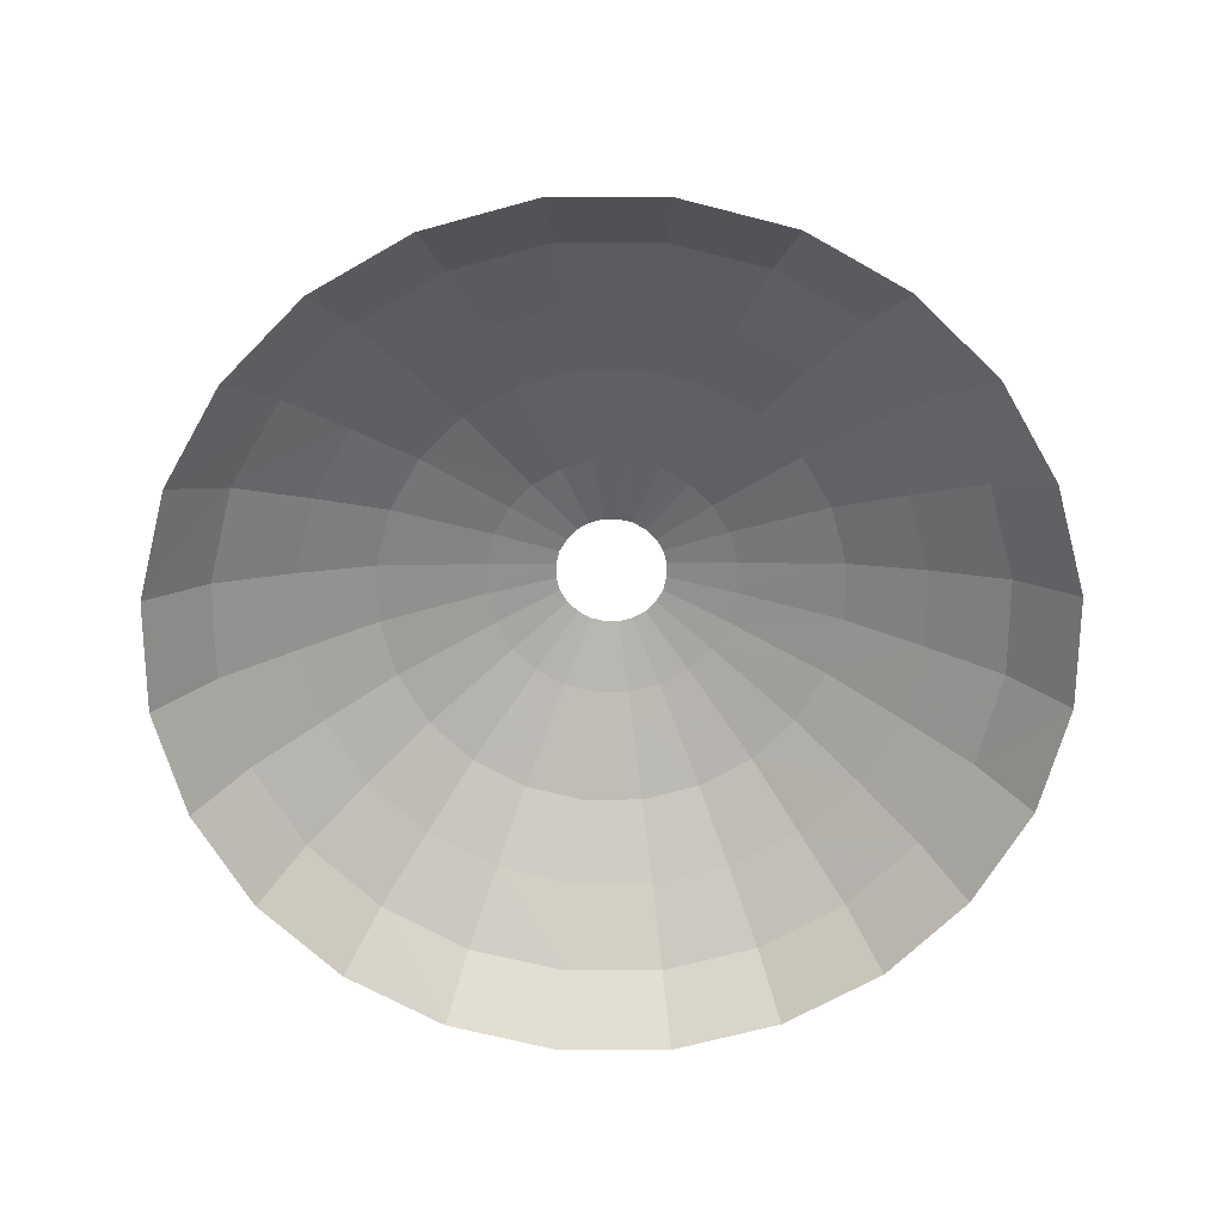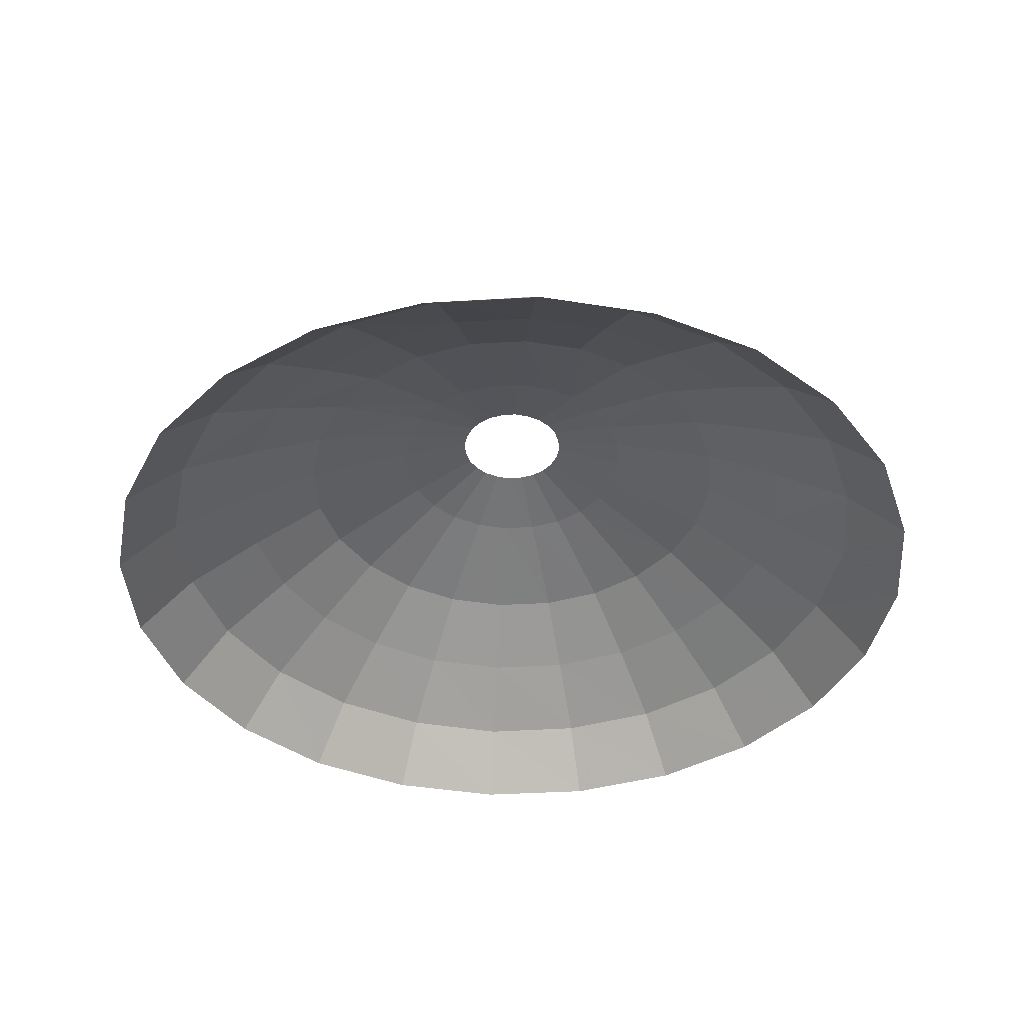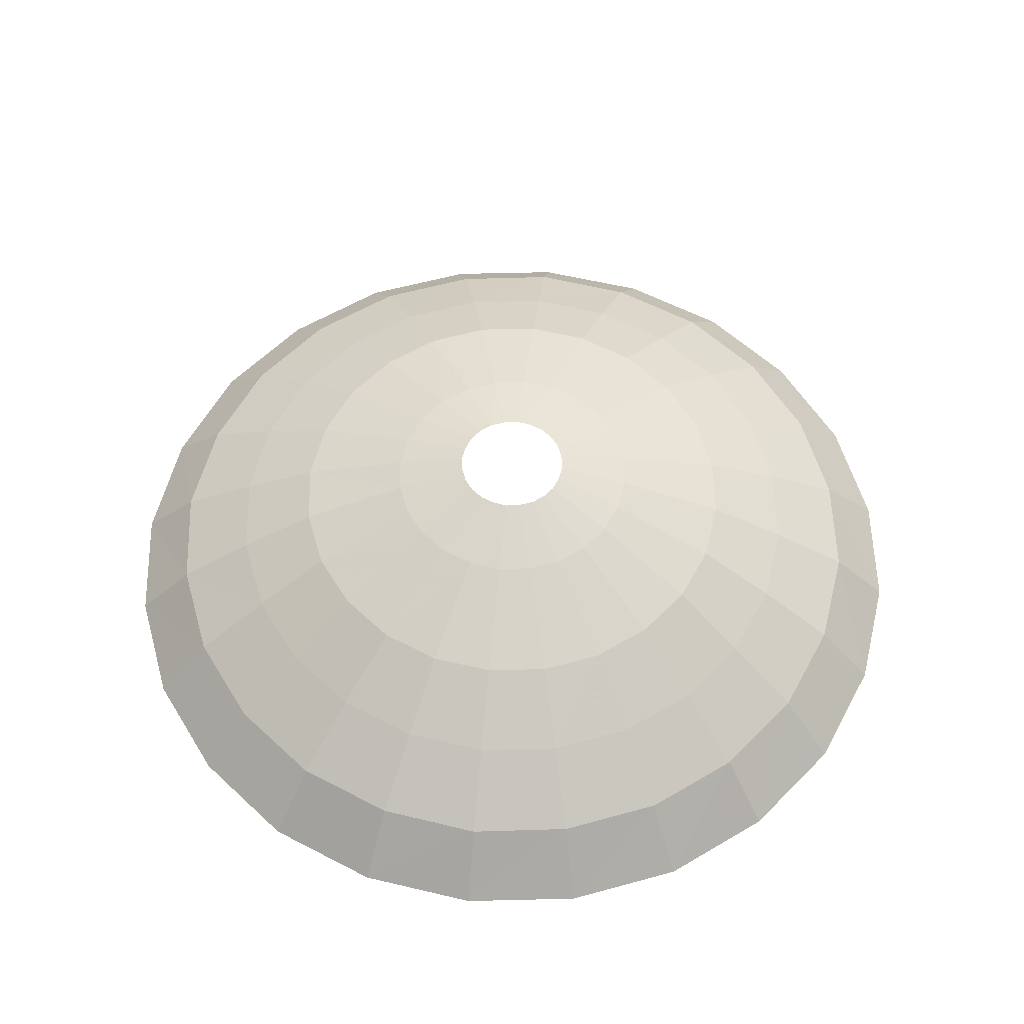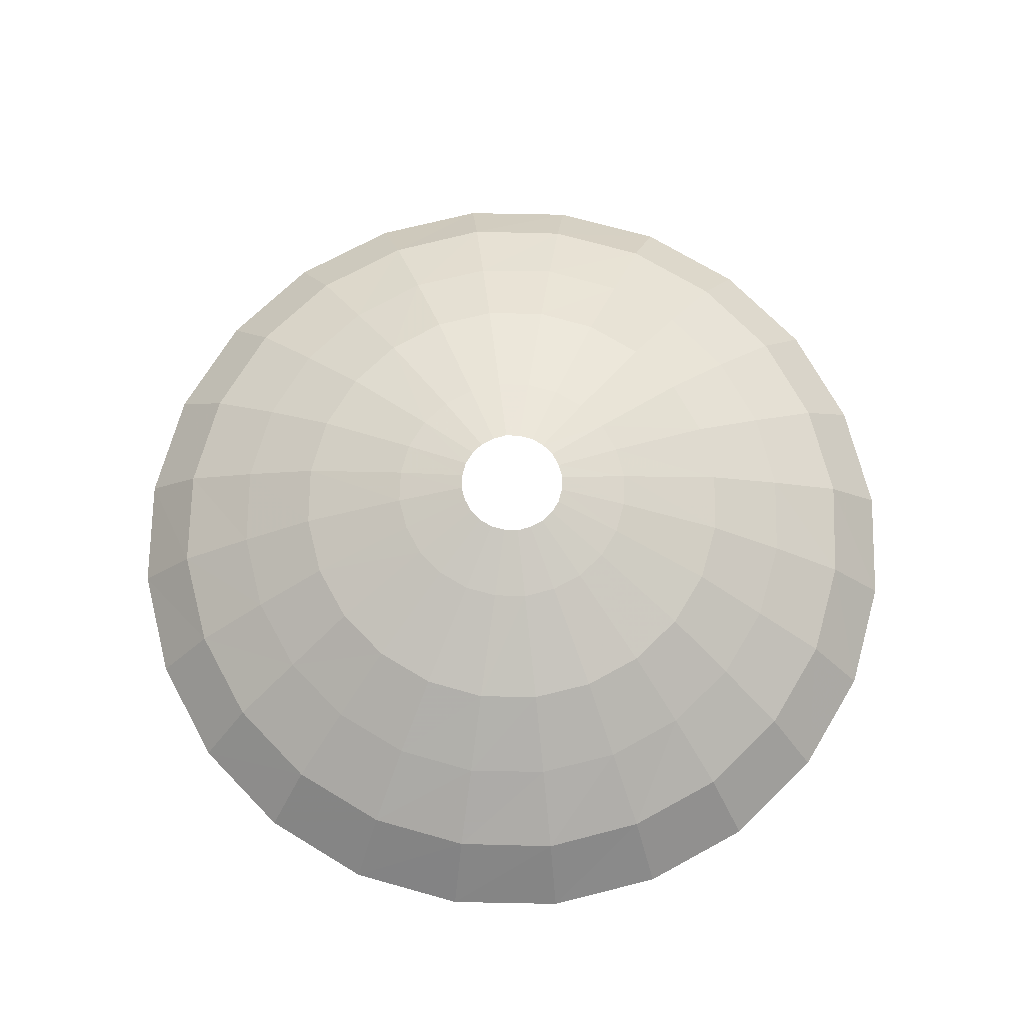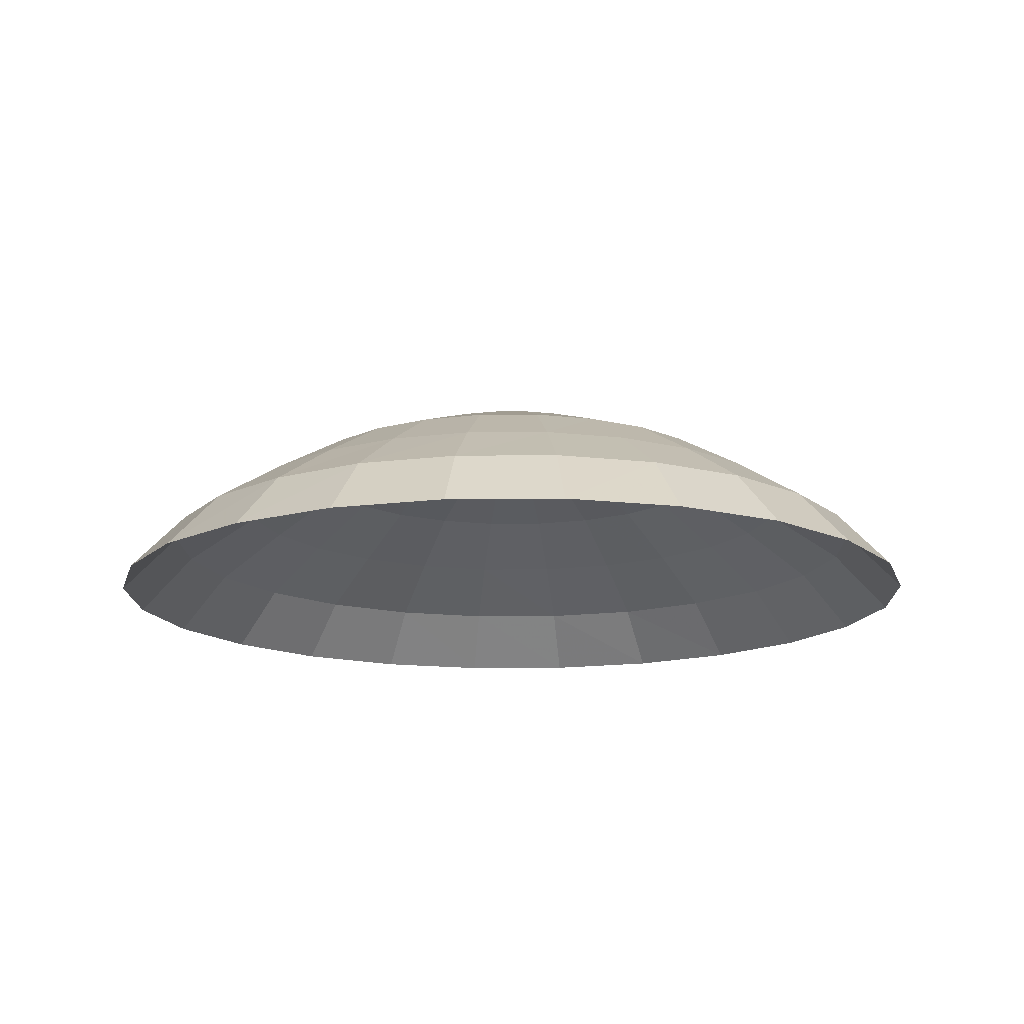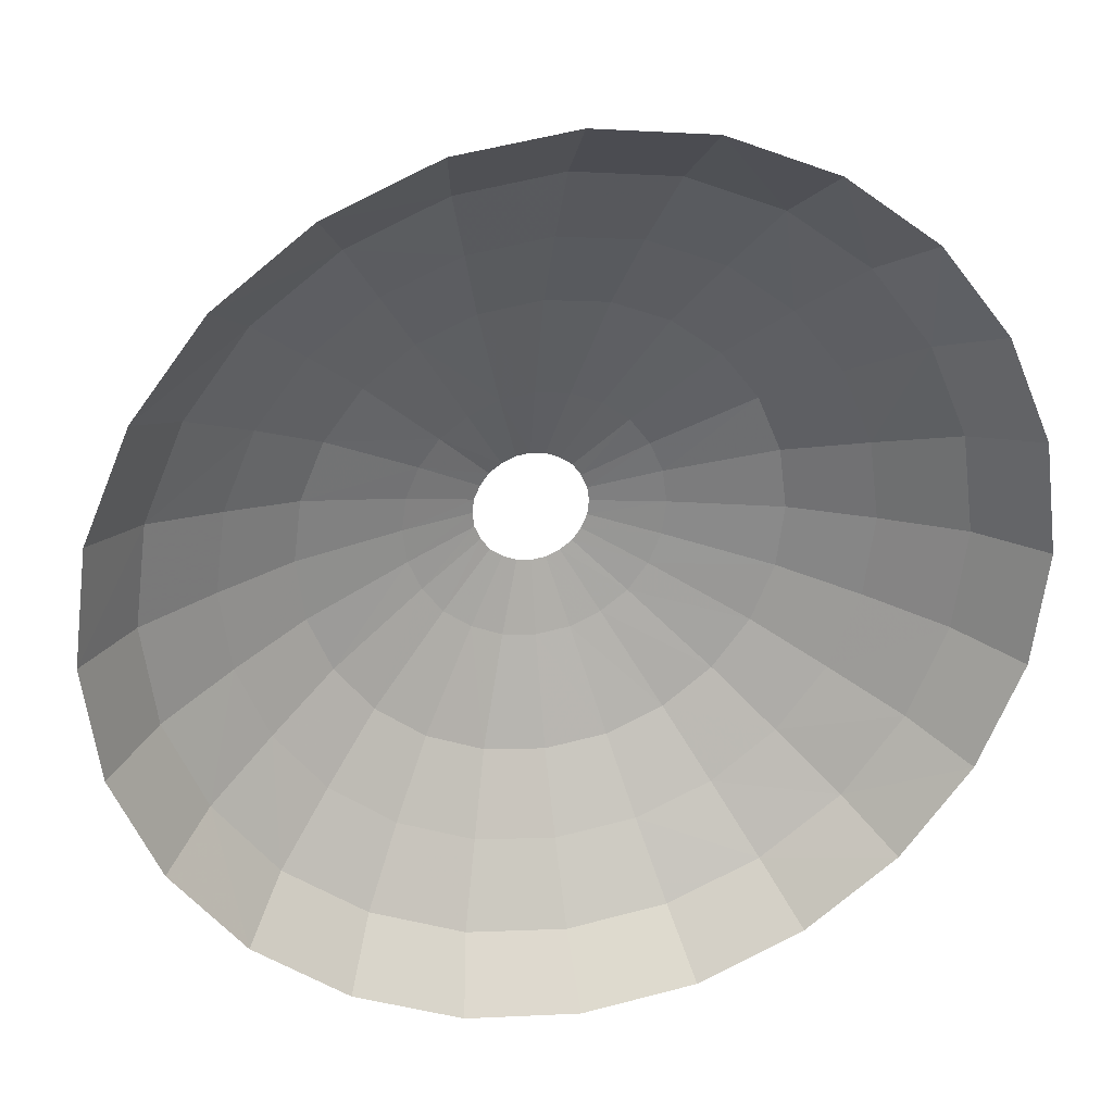
<metadata>
{"format":"obj","ext":"obj","renderer":"f3d","projection":"perspective","resolution":1024,"background":"white","views":[{"elev":-66.2,"azim":22.8,"up":"+Y"},{"elev":-40.7,"azim":131.4,"up":"+Y"},{"elev":57.7,"azim":51.2,"up":"+Y"},{"elev":71.2,"azim":128.5,"up":"+Y"},{"elev":-14.8,"azim":158.4,"up":"+Y"},{"elev":28.0,"azim":-13.6,"up":"+Z"}]}
</metadata>
<code>
g dome07
v 0.3537 -0.3937 -1.32
v -0.001335 -0.2095 -1.189
v -0.001335 -0.3937 -1.365
v 0.3083 -0.2095 -1.149
v 0.682 -0.3937 -1.181
v -0.001335 -0.0654 -0.957
v 0.5939 -0.2095 -1.029
v 0.965 -0.3937 -0.965
v 0.2469 -0.0654 -0.9249
v -0.001335 0.0654 -0.7221
v 0.8422 -0.2095 -0.8422
v 1.181 -0.3937 -0.682
v 0.1882 0.0654 -0.698
v -0.001335 0.1802 -0.3937
v 0.4792 -0.0654 -0.8288
v 1.029 -0.2095 -0.5939
v 1.32 -0.3937 -0.3537
v 0.1028 0.1802 -0.3804
v -0.001335 0.2416 -0.1748
v 0.04404 0.2416 -0.1695
v 0.6767 -0.0654 -0.6767
v 0.3617 0.0654 -0.626
v 0.1962 0.1802 -0.3403
v 0.08675 0.2416 -0.1508
v 1.149 -0.2095 -0.3083
v 1.365 -0.3937 0.001335
v 0.5112 0.0654 -0.5112
v 0.2789 0.1802 -0.2789
v 0.1241 0.2416 -0.1241
v 0.8288 -0.0654 -0.4792
v 1.189 -0.2095 0.001335
v 1.32 -0.3937 0.3537
v 0.626 0.0654 -0.3617
v 0.3403 0.1802 -0.1962
v 0.1508 0.2416 -0.08675
v 0.9249 -0.0654 -0.2469
v 1.149 -0.2095 0.3083
v 1.181 -0.3937 0.682
v 0.698 0.0654 -0.1882
v 0.3804 0.1802 -0.1028
v 0.1695 0.2416 -0.04404
v 0.957 -0.0654 0.001335
v 1.029 -0.2095 0.5939
v 0.965 -0.3937 0.965
v 0.7221 0.0654 0.001335
v 0.3937 0.1802 0.001335
v 0.1748 0.2416 0.001335
v 0.9249 -0.0654 0.2469
v 0.8422 -0.2095 0.8422
v 0.682 -0.3937 1.181
v 0.698 0.0654 0.1882
v 0.3804 0.1802 0.1028
v 0.1695 0.2416 0.04404
v 0.8288 -0.0654 0.4792
v 0.5939 -0.2095 1.029
v 0.3537 -0.3937 1.32
v 0.626 0.0654 0.3617
v 0.3403 0.1802 0.1962
v 0.1508 0.2416 0.08675
v 0.6767 -0.0654 0.6767
v 0.3083 -0.2095 1.149
v -0.001335 -0.3937 1.365
v 0.5112 0.0654 0.5112
v 0.2789 0.1802 0.2789
v 0.1241 0.2416 0.1241
v 0.4792 -0.0654 0.8288
v -0.001335 -0.2095 1.189
v -0.3537 -0.3937 1.32
v 0.3617 0.0654 0.626
v 0.1962 0.1802 0.3403
v 0.08675 0.2416 0.1508
v 0.2469 -0.0654 0.9249
v -0.3083 -0.2095 1.149
v -0.682 -0.3937 1.181
v 0.1882 0.0654 0.698
v 0.1028 0.1802 0.3804
v 0.04404 0.2416 0.1695
v -0.001335 -0.0654 0.957
v -0.5939 -0.2095 1.029
v -0.965 -0.3937 0.965
v -0.001335 0.0654 0.7221
v -0.001335 0.1802 0.3937
v -0.001335 0.2416 0.1748
v -0.2469 -0.0654 0.9249
v -0.8422 -0.2095 0.8422
v -1.181 -0.3937 0.682
v -0.1882 0.0654 0.698
v -0.1028 0.1802 0.3804
v -0.04404 0.2416 0.1695
v -0.4792 -0.0654 0.8288
v -1.029 -0.2095 0.5939
v -1.32 -0.3937 0.3537
v -0.3617 0.0654 0.626
v -0.1962 0.1802 0.3403
v -0.08675 0.2416 0.1508
v -0.6767 -0.0654 0.6767
v -1.149 -0.2095 0.3083
v -1.365 -0.3937 0.001335
v -0.5112 0.0654 0.5112
v -0.2789 0.1802 0.2789
v -0.1241 0.2416 0.1241
v -0.8288 -0.0654 0.4792
v -1.189 -0.2095 0.001335
v -1.32 -0.3937 -0.3537
v -0.626 0.0654 0.3617
v -0.3403 0.1802 0.1962
v -0.1508 0.2416 0.08675
v -0.9249 -0.0654 0.2469
v -1.149 -0.2095 -0.3083
v -1.181 -0.3937 -0.682
v -0.698 0.0654 0.1882
v -0.3804 0.1802 0.1028
v -0.1695 0.2416 0.04404
v -0.957 -0.0654 0.001335
v -1.029 -0.2095 -0.5939
v -0.965 -0.3937 -0.965
v -0.7221 0.0654 0.001335
v -0.3937 0.1802 0.001335
v -0.1748 0.2416 0.001335
v -0.9249 -0.0654 -0.2469
v -0.8422 -0.2095 -0.8422
v -0.682 -0.3937 -1.181
v -0.3804 0.1802 -0.1028
v -0.1695 0.2416 -0.04404
v -0.698 0.0654 -0.1882
v -0.8288 -0.0654 -0.4792
v -0.5939 -0.2095 -1.029
v -0.3537 -0.3937 -1.32
v -0.3403 0.1802 -0.1962
v -0.1508 0.2416 -0.08675
v -0.626 0.0654 -0.3617
v -0.6767 -0.0654 -0.6767
v -0.3083 -0.2095 -1.149
v -0.001335 -0.3937 -1.365
v -0.001335 -0.2095 -1.189
v -0.2789 0.1802 -0.2789
v -0.1241 0.2416 -0.1241
v -0.5112 0.0654 -0.5112
v -0.4792 -0.0654 -0.8288
v -0.2469 -0.0654 -0.9249
v -0.001335 -0.0654 -0.957
v -0.3617 0.0654 -0.626
v -0.1962 0.1802 -0.3403
v -0.08675 0.2416 -0.1508
v -0.1882 0.0654 -0.698
v -0.001335 0.0654 -0.7221
v -0.1028 0.1802 -0.3804
v -0.04404 0.2416 -0.1695
v -0.001335 0.1802 -0.3937
v -0.001335 0.2416 -0.1748
g dome07_0
f 3 2 1
f 2 4 1
f 1 4 5
f 4 2 6
f 4 7 5
f 5 7 8
f 9 4 6
f 7 4 9
f 9 6 10
f 7 11 8
f 8 11 12
f 13 9 10
f 13 10 14
f 15 7 9
f 11 7 15
f 15 9 13
f 11 16 12
f 12 16 17
f 18 13 14
f 18 14 19
f 20 18 19
f 21 11 15
f 16 11 21
f 22 15 13
f 22 13 18
f 21 15 22
f 23 18 20
f 23 22 18
f 24 23 20
f 16 25 17
f 17 25 26
f 27 21 22
f 27 22 23
f 28 23 24
f 28 27 23
f 29 28 24
f 30 16 21
f 30 21 27
f 25 16 30
f 25 31 26
f 26 31 32
f 33 27 28
f 33 30 27
f 34 28 29
f 34 33 28
f 35 34 29
f 36 25 30
f 36 30 33
f 31 25 36
f 31 37 32
f 32 37 38
f 39 33 34
f 39 36 33
f 40 34 35
f 40 39 34
f 41 40 35
f 42 31 36
f 42 36 39
f 37 31 42
f 37 43 38
f 38 43 44
f 45 39 40
f 45 42 39
f 46 40 41
f 46 45 40
f 47 46 41
f 48 37 42
f 48 42 45
f 43 37 48
f 43 49 44
f 44 49 50
f 51 45 46
f 51 48 45
f 52 46 47
f 52 51 46
f 53 52 47
f 54 43 48
f 54 48 51
f 49 43 54
f 49 55 50
f 50 55 56
f 57 51 52
f 57 54 51
f 58 52 53
f 58 57 52
f 59 58 53
f 60 49 54
f 60 54 57
f 55 49 60
f 55 61 56
f 56 61 62
f 63 57 58
f 63 60 57
f 64 58 59
f 64 63 58
f 65 64 59
f 66 55 60
f 66 60 63
f 61 55 66
f 61 67 62
f 62 67 68
f 69 63 64
f 69 66 63
f 70 64 65
f 70 69 64
f 71 70 65
f 72 61 66
f 72 66 69
f 67 61 72
f 67 73 68
f 68 73 74
f 75 69 70
f 75 72 69
f 76 70 71
f 76 75 70
f 77 76 71
f 78 67 72
f 78 72 75
f 73 67 78
f 73 79 74
f 74 79 80
f 81 75 76
f 81 78 75
f 82 76 77
f 82 81 76
f 83 82 77
f 84 73 78
f 84 78 81
f 79 73 84
f 79 85 80
f 80 85 86
f 87 81 82
f 87 84 81
f 88 82 83
f 88 87 82
f 89 88 83
f 90 79 84
f 90 84 87
f 85 79 90
f 85 91 86
f 86 91 92
f 93 87 88
f 93 90 87
f 94 88 89
f 94 93 88
f 95 94 89
f 96 85 90
f 96 90 93
f 91 85 96
f 91 97 92
f 92 97 98
f 99 93 94
f 99 96 93
f 100 94 95
f 100 99 94
f 101 100 95
f 102 91 96
f 102 96 99
f 97 91 102
f 97 103 98
f 98 103 104
f 105 99 100
f 105 102 99
f 106 100 101
f 106 105 100
f 107 106 101
f 108 97 102
f 108 102 105
f 103 97 108
f 103 109 104
f 104 109 110
f 111 105 106
f 111 108 105
f 112 106 107
f 112 111 106
f 113 112 107
f 114 103 108
f 114 108 111
f 109 103 114
f 109 115 110
f 110 115 116
f 117 111 112
f 117 114 111
f 118 112 113
f 118 117 112
f 119 118 113
f 120 109 114
f 120 114 117
f 115 109 120
f 115 121 116
f 116 121 122
f 123 118 119
f 124 123 119
f 125 117 118
f 125 120 117
f 123 125 118
f 126 115 120
f 126 120 125
f 121 115 126
f 121 127 122
f 122 127 128
f 129 123 124
f 130 129 124
f 131 125 123
f 131 126 125
f 129 131 123
f 132 121 126
f 132 126 131
f 127 121 132
f 127 133 128
f 128 133 134
f 133 135 134
f 136 129 130
f 137 136 130
f 138 131 129
f 138 132 131
f 136 138 129
f 139 127 132
f 133 127 139
f 139 132 138
f 135 133 140
f 140 133 139
f 141 135 140
f 142 139 138
f 142 138 136
f 140 139 142
f 143 136 137
f 143 142 136
f 144 143 137
f 141 140 145
f 145 140 142
f 145 142 143
f 146 141 145
f 147 143 144
f 147 145 143
f 146 145 147
f 148 147 144
f 149 146 147
f 149 147 148
f 150 149 148

</code>
